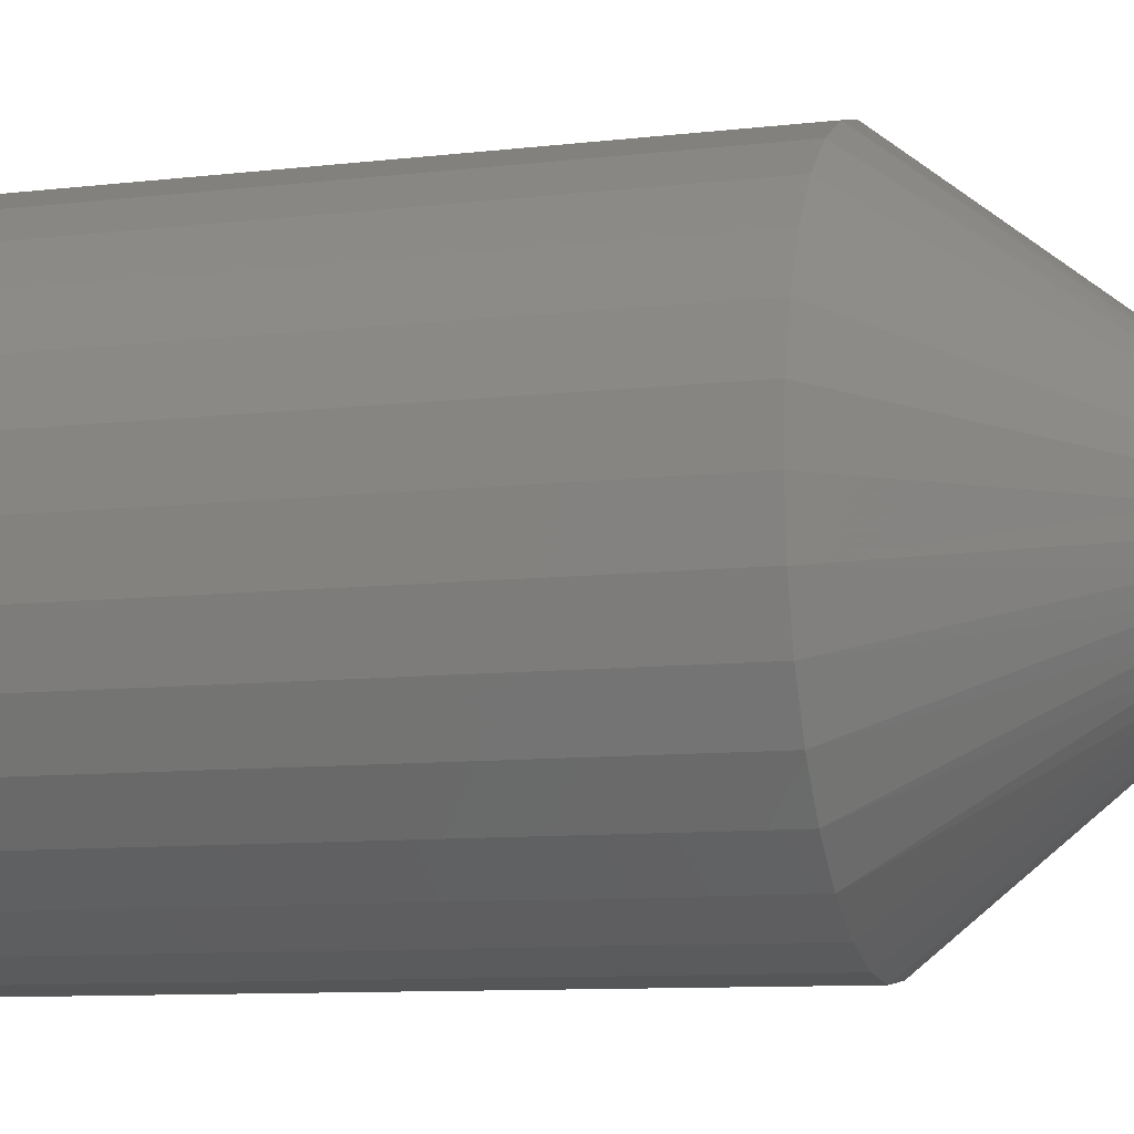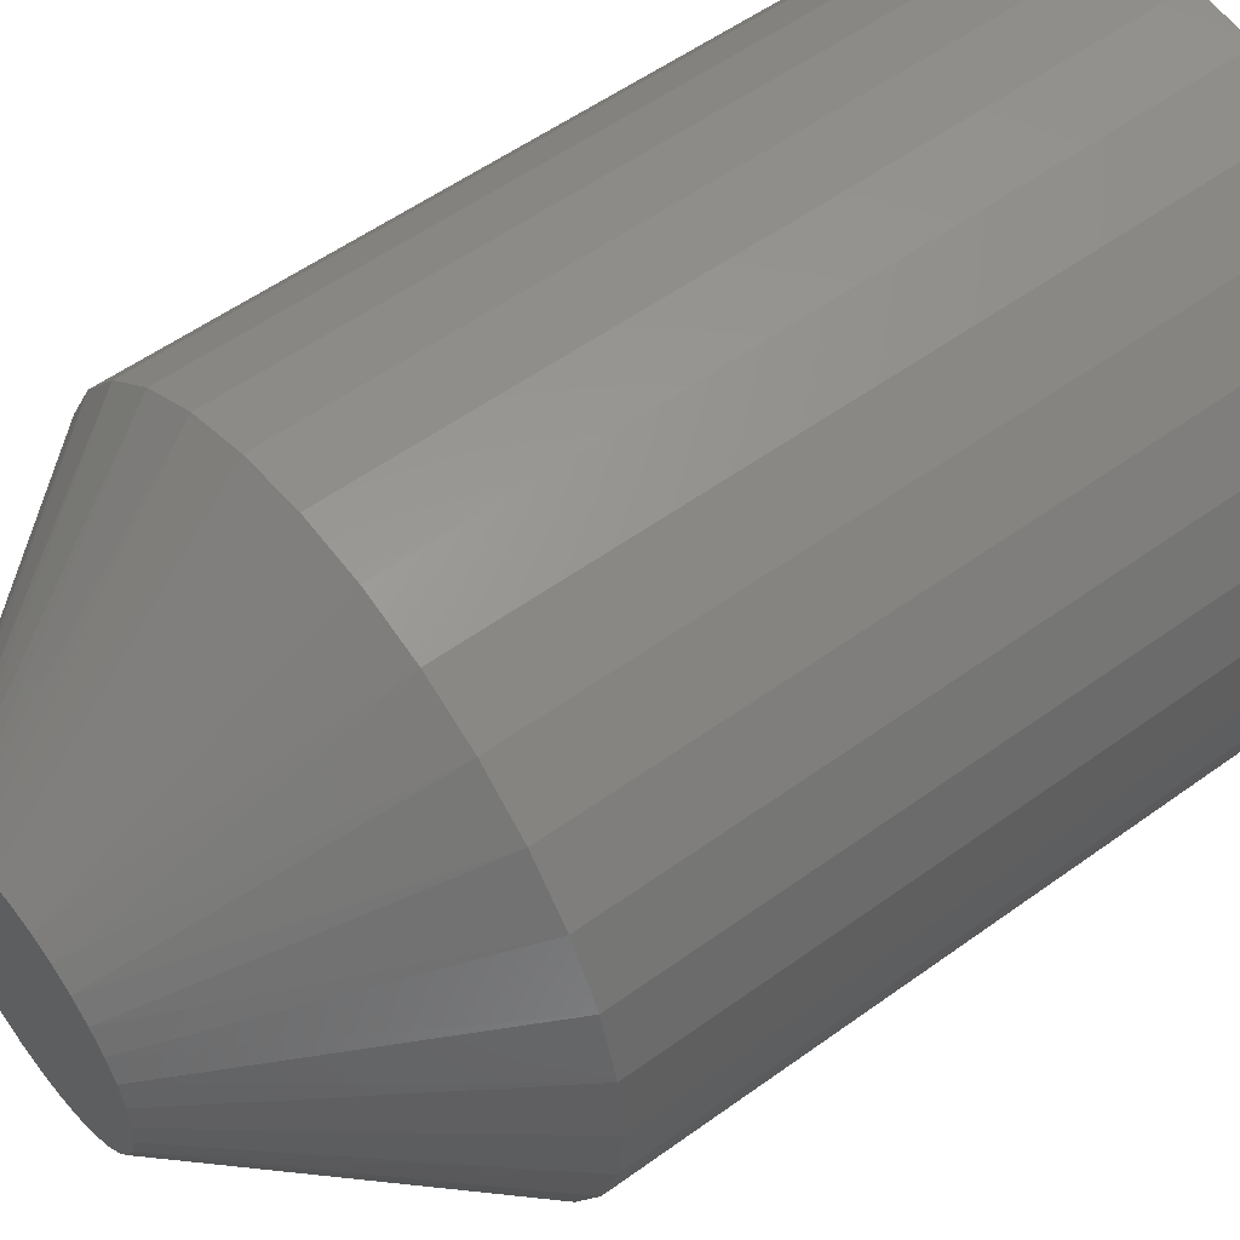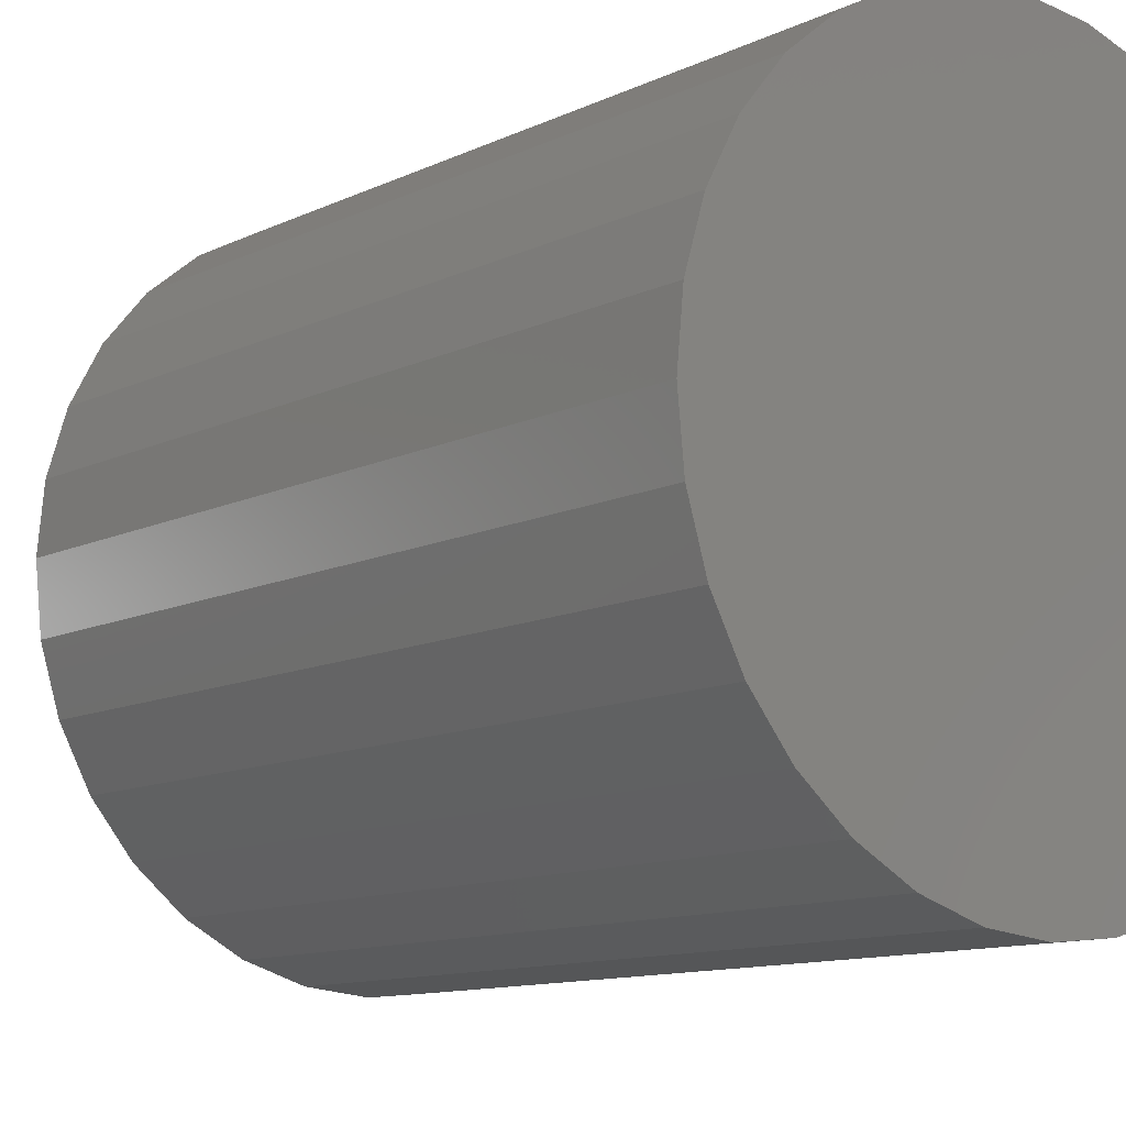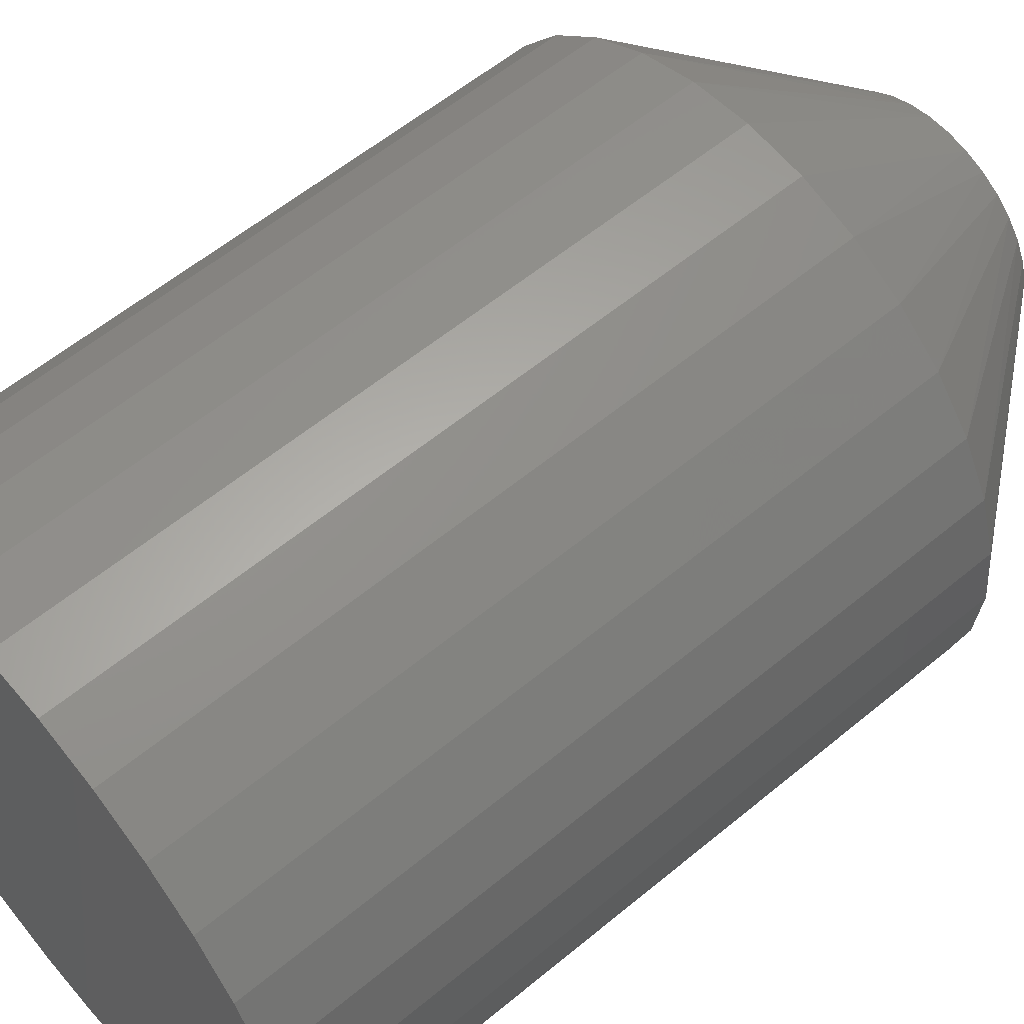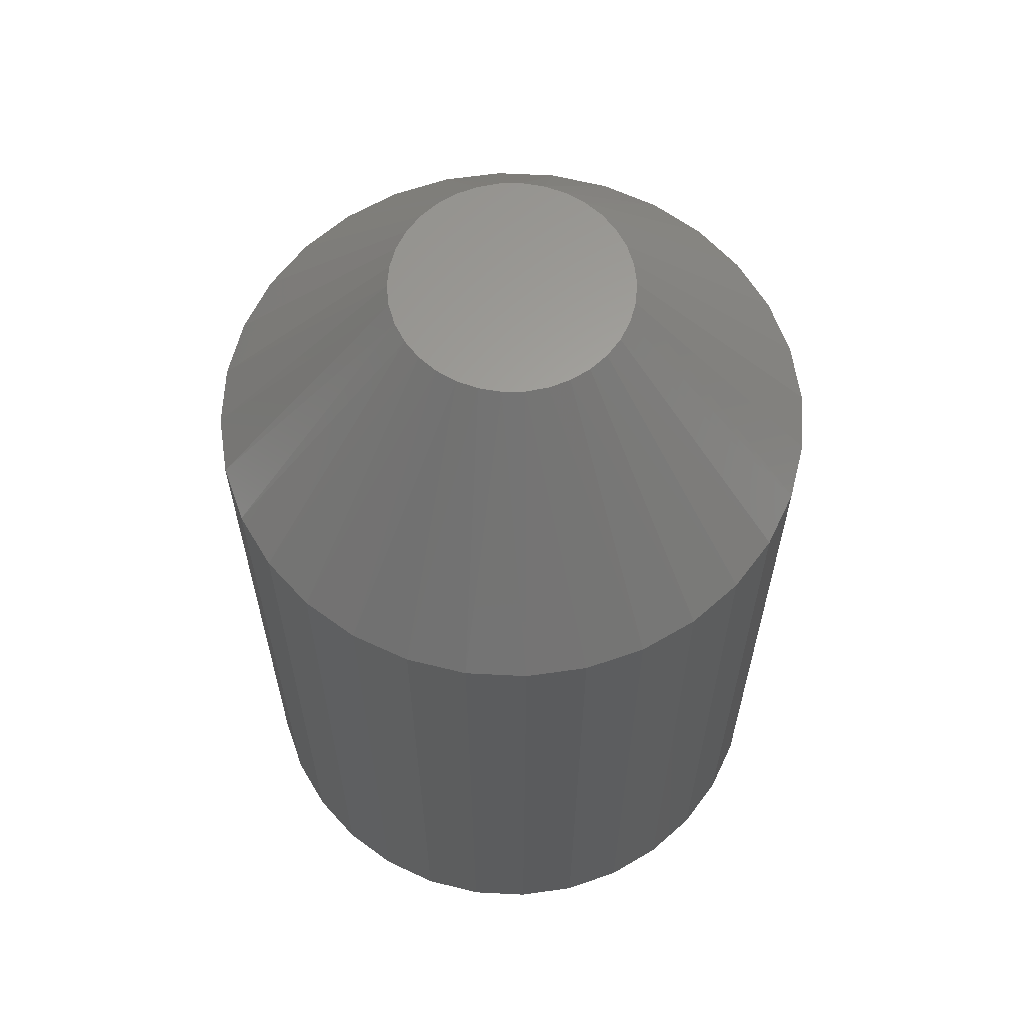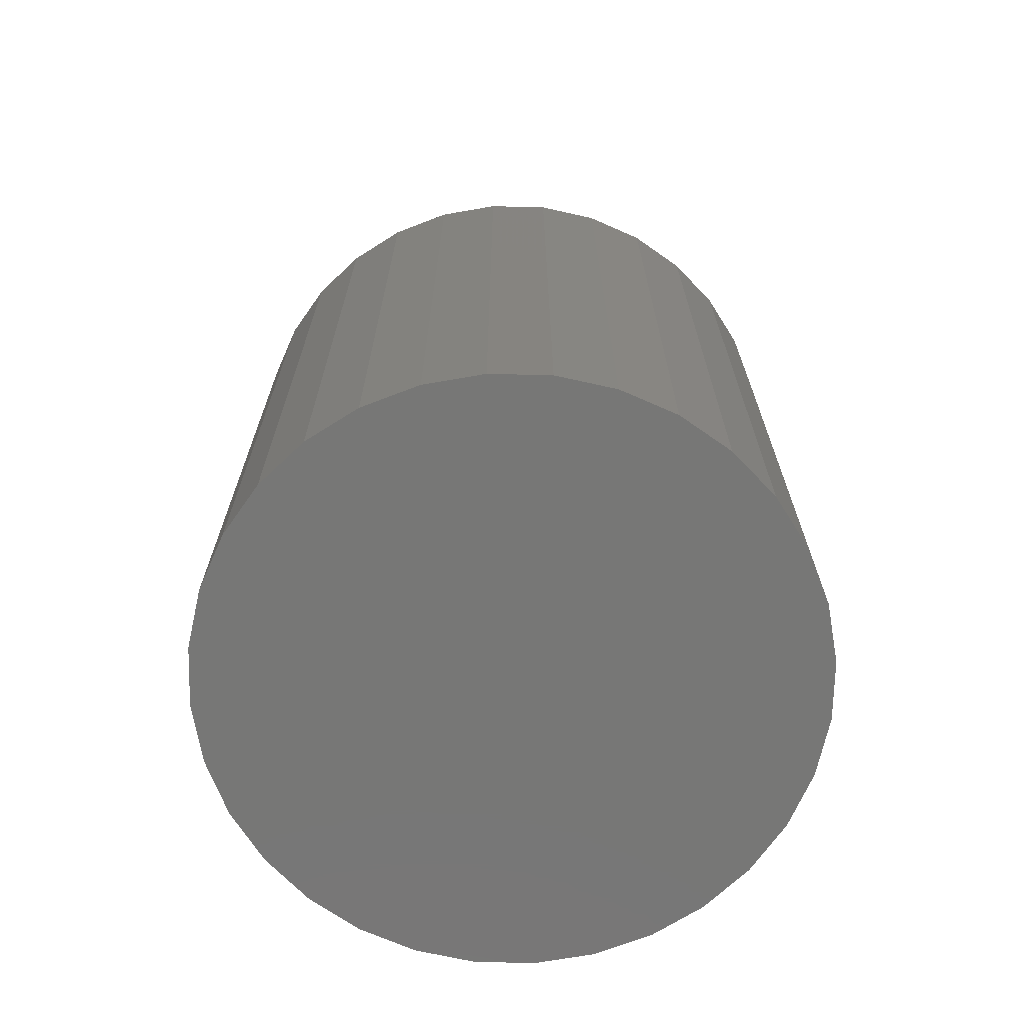
<metadata>
{"format":"stl","ext":"stl","renderer":"f3d","projection":"perspective","resolution":1024,"background":"white","views":[{"elev":-9.7,"azim":-73.3,"up":"+Y"},{"elev":54.5,"azim":52.4,"up":"+Y"},{"elev":-11.0,"azim":140.0,"up":"+Y"},{"elev":58.0,"azim":-130.7,"up":"+Y"},{"elev":62.2,"azim":31.1,"up":"+Z"},{"elev":-69.6,"azim":-119.5,"up":"+Z"}]}
</metadata>
<code>
# stl→obj: 98 verts, 192 faces
v 0.004771 0.03996 0.3125
v -0.002635 0.03996 0.3125
v -0.009915 0.0386 0.3125
v 0.01205 0.0386 0.3125
v -0.01682 0.03592 0.3125
v 0.01896 0.03592 0.3125
v -0.02312 0.03202 0.3125
v 0.02525 0.03203 0.3125
v -0.02859 0.02704 0.3125
v 0.03073 0.02704 0.3125
v -0.03305 0.02113 0.3125
v 0.03519 0.02113 0.3125
v -0.03635 0.0145 0.3125
v 0.03849 0.0145 0.3125
v -0.03838 0.007372 0.3125
v 0.04052 0.007374 0.3125
v 0.04052 -0.007374 0.3125
v -0.03635 -0.0145 0.3125
v 0.03849 -0.0145 0.3125
v -0.03305 -0.02113 0.3125
v 0.03519 -0.02113 0.3125
v -0.02859 -0.02704 0.3125
v 0.03073 -0.02704 0.3125
v -0.02312 -0.03202 0.3125
v 0.02525 -0.03203 0.3125
v -0.01682 -0.03592 0.3125
v 0.01896 -0.03592 0.3125
v -0.009915 -0.0386 0.3125
v 0.01205 -0.0386 0.3125
v -0.002635 -0.03996 0.3125
v 0.004771 -0.03996 0.3125
v 0.0412 3.292e-17 0.3125
v -0.03906 -1.859e-06 0.3125
v -0.03838 -0.007372 0.3125
v 0.1037 0 0
v 0.1037 -2.514e-17 0.2344
v 0.1017 -0.02002 0
v 0.1017 -0.02002 0.2344
v 0.09589 -0.03928 0
v 0.09589 -0.03928 0.2344
v 0.0864 -0.05702 0
v 0.0864 -0.05702 0.2344
v 0.07364 -0.07257 0
v 0.07364 -0.07257 0.2344
v 0.05809 -0.08534 0
v 0.05809 -0.08534 0.2344
v 0.04034 -0.09482 0
v 0.04034 -0.09482 0.2344
v 0.02109 -0.1007 0
v 0.02109 -0.1007 0.2344
v 0.001069 -0.1026 0
v 0.001069 -0.1026 0.2344
v -0.01895 -0.1007 0
v -0.01895 -0.1007 0.2344
v -0.03821 -0.09482 0
v -0.03821 -0.09482 0.2344
v -0.05595 -0.08534 0
v -0.05595 -0.08534 0.2344
v -0.0715 -0.07257 0
v -0.0715 -0.07257 0.2344
v -0.08427 -0.05702 0
v -0.08427 -0.05702 0.2344
v -0.09375 -0.03928 0
v -0.09375 -0.03928 0.2344
v -0.09959 -0.02002 0
v -0.09959 -0.02002 0.2344
v -0.1016 1.257e-17 0
v -0.1016 1.257e-17 0.2344
v -0.09959 0.02002 0
v -0.09959 0.02002 0.2344
v -0.09375 0.03928 0
v -0.09375 0.03928 0.2344
v -0.08427 0.05702 0
v -0.08427 0.05702 0.2344
v -0.0715 0.07257 0
v -0.0715 0.07257 0.2344
v -0.05595 0.08534 0
v -0.05595 0.08534 0.2344
v -0.03821 0.09482 0
v -0.03821 0.09482 0.2344
v -0.01895 0.1007 0
v -0.01895 0.1007 0.2344
v 0.001069 0.1026 0
v 0.001069 0.1026 0.2344
v 0.02109 0.1007 0
v 0.02109 0.1007 0.2344
v 0.04034 0.09482 0
v 0.04034 0.09482 0.2344
v 0.05809 0.08534 0
v 0.05809 0.08534 0.2344
v 0.07364 0.07257 0
v 0.07364 0.07257 0.2344
v 0.0864 0.05702 0
v 0.0864 0.05702 0.2344
v 0.09589 0.03928 0
v 0.09589 0.03928 0.2344
v 0.1017 0.02002 0
v 0.1017 0.02002 0.2344
f 1 2 3
f 1 3 4
f 4 3 5
f 4 5 6
f 6 5 7
f 6 7 8
f 8 7 9
f 8 9 10
f 10 9 11
f 10 11 12
f 12 11 13
f 12 13 14
f 14 13 15
f 14 15 16
f 17 18 19
f 19 18 20
f 19 20 21
f 21 20 22
f 21 22 23
f 23 22 24
f 23 24 25
f 25 24 26
f 25 26 27
f 27 26 28
f 27 28 29
f 29 28 30
f 29 30 31
f 16 15 32
f 32 15 33
f 32 33 17
f 17 33 34
f 17 34 18
f 35 36 37
f 37 36 38
f 37 38 39
f 39 38 40
f 39 40 41
f 41 40 42
f 41 42 43
f 43 42 44
f 43 44 45
f 45 44 46
f 45 46 47
f 47 46 48
f 47 48 49
f 49 48 50
f 49 50 51
f 51 50 52
f 51 52 53
f 53 52 54
f 53 54 55
f 55 54 56
f 55 56 57
f 57 56 58
f 57 58 59
f 59 58 60
f 59 60 61
f 61 60 62
f 61 62 63
f 63 62 64
f 63 64 65
f 65 64 66
f 65 66 67
f 67 66 68
f 67 68 69
f 69 68 70
f 69 70 71
f 71 70 72
f 71 72 73
f 73 72 74
f 73 74 75
f 75 74 76
f 75 76 77
f 77 76 78
f 77 78 79
f 79 78 80
f 79 80 81
f 81 80 82
f 81 82 83
f 83 82 84
f 83 84 85
f 85 84 86
f 85 86 87
f 87 86 88
f 87 88 89
f 89 88 90
f 89 90 91
f 91 90 92
f 91 92 93
f 93 92 94
f 93 94 95
f 95 94 96
f 95 96 97
f 97 96 98
f 97 98 35
f 35 98 36
f 33 15 68
f 15 70 68
f 36 98 32
f 98 16 32
f 98 96 14
f 16 98 14
f 96 94 12
f 14 96 12
f 94 92 10
f 12 94 10
f 90 88 6
f 8 90 6
f 8 92 90
f 10 92 8
f 88 86 4
f 6 88 4
f 86 84 1
f 4 86 1
f 3 2 82
f 2 84 82
f 1 84 2
f 80 78 5
f 3 80 5
f 3 82 80
f 78 76 7
f 5 78 7
f 11 9 74
f 9 76 74
f 7 76 9
f 13 11 72
f 11 74 72
f 13 70 15
f 13 72 70
f 32 17 36
f 17 38 36
f 68 66 33
f 66 34 33
f 66 64 18
f 34 66 18
f 64 62 20
f 18 64 20
f 62 60 22
f 20 62 22
f 58 56 26
f 24 58 26
f 24 60 58
f 22 60 24
f 56 54 28
f 26 56 28
f 54 52 30
f 28 54 30
f 29 31 50
f 31 52 50
f 30 52 31
f 48 46 27
f 29 48 27
f 29 50 48
f 46 44 25
f 27 46 25
f 21 23 42
f 23 44 42
f 25 44 23
f 19 21 40
f 21 42 40
f 19 38 17
f 19 40 38
f 83 85 81
f 79 81 85
f 87 79 85
f 77 79 87
f 89 77 87
f 47 55 45
f 53 55 47
f 49 53 47
f 51 53 49
f 55 57 45
f 45 57 59
f 45 59 43
f 43 59 61
f 43 61 41
f 41 61 63
f 41 63 39
f 39 63 65
f 39 65 37
f 37 65 67
f 37 67 35
f 35 67 69
f 35 69 97
f 97 69 71
f 97 71 95
f 95 71 73
f 95 73 93
f 93 73 75
f 93 75 91
f 91 75 77
f 91 77 89

</code>
